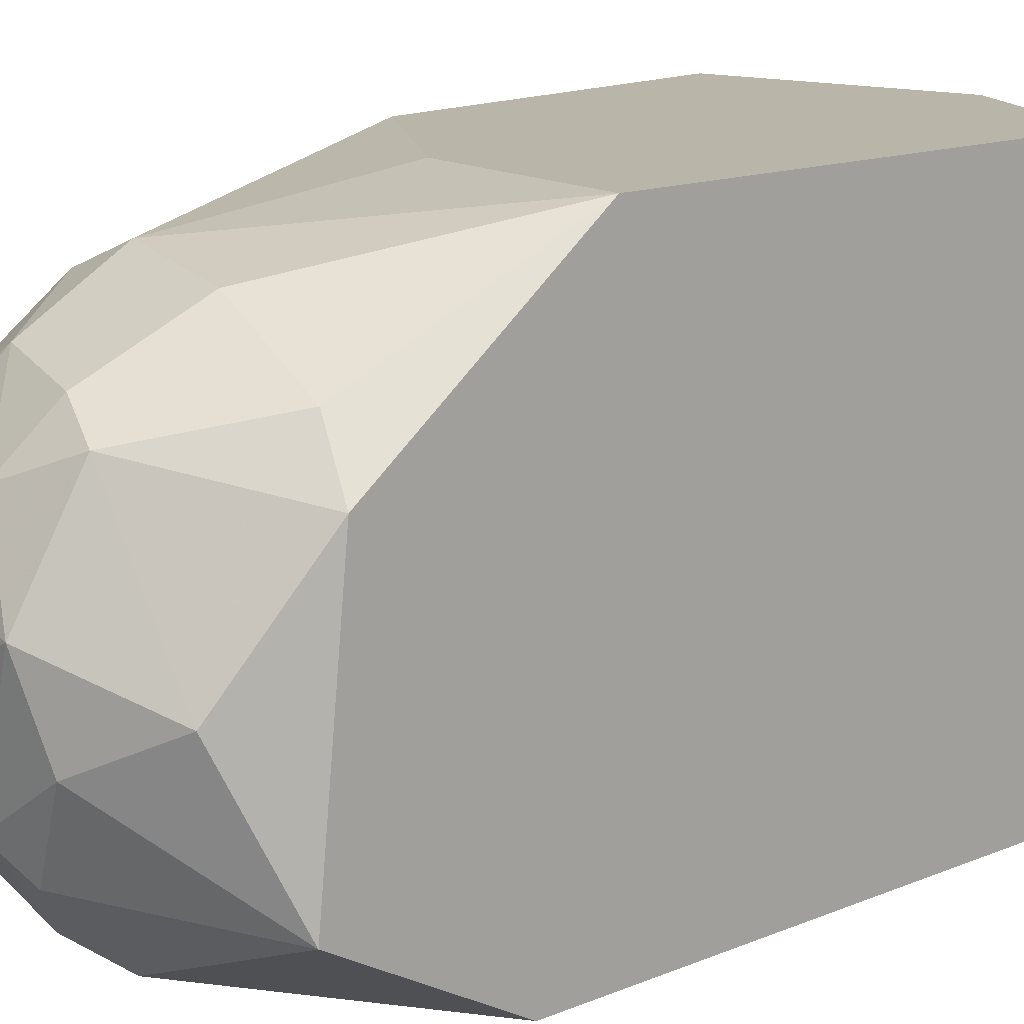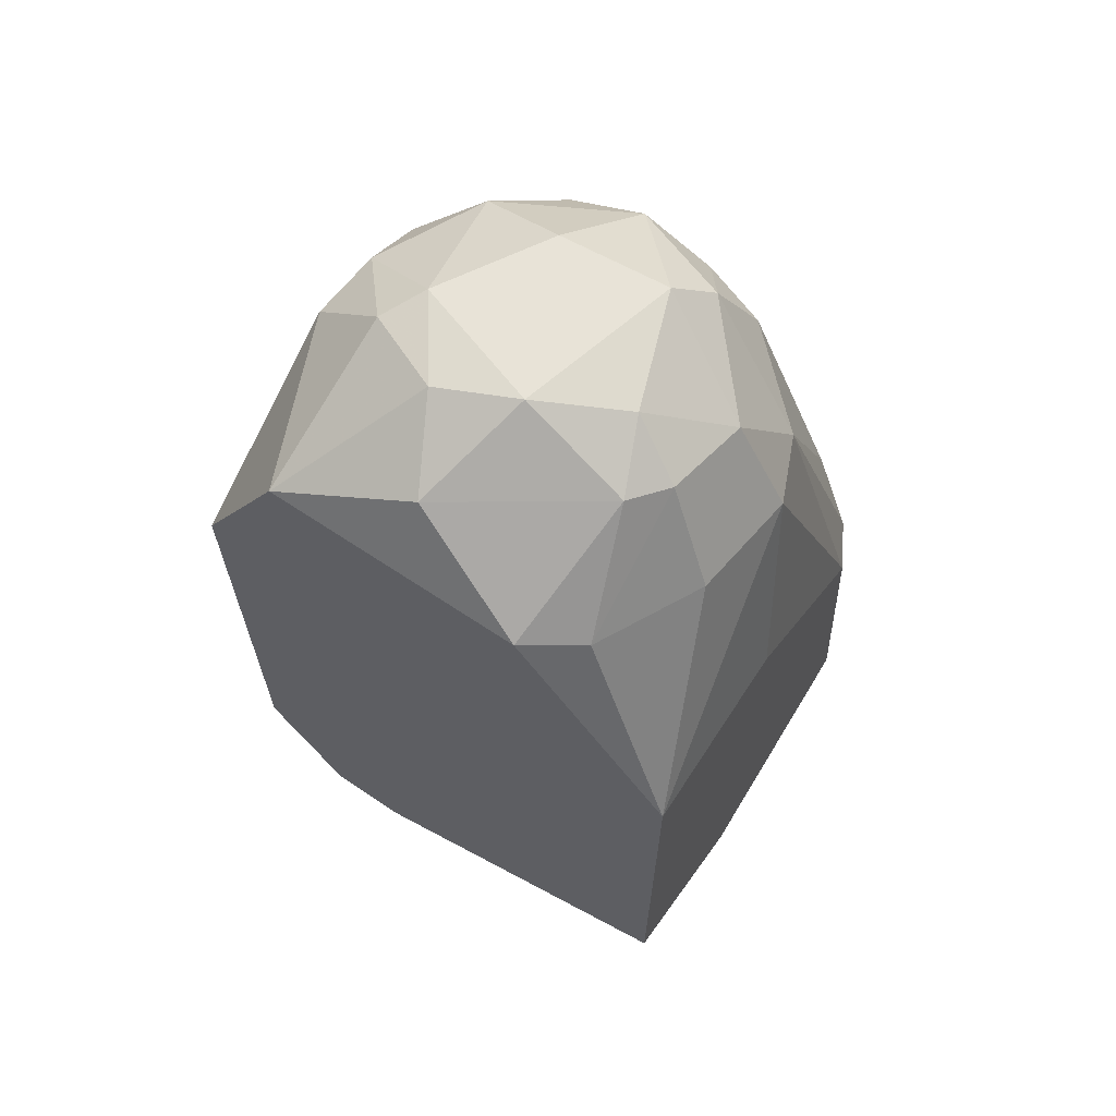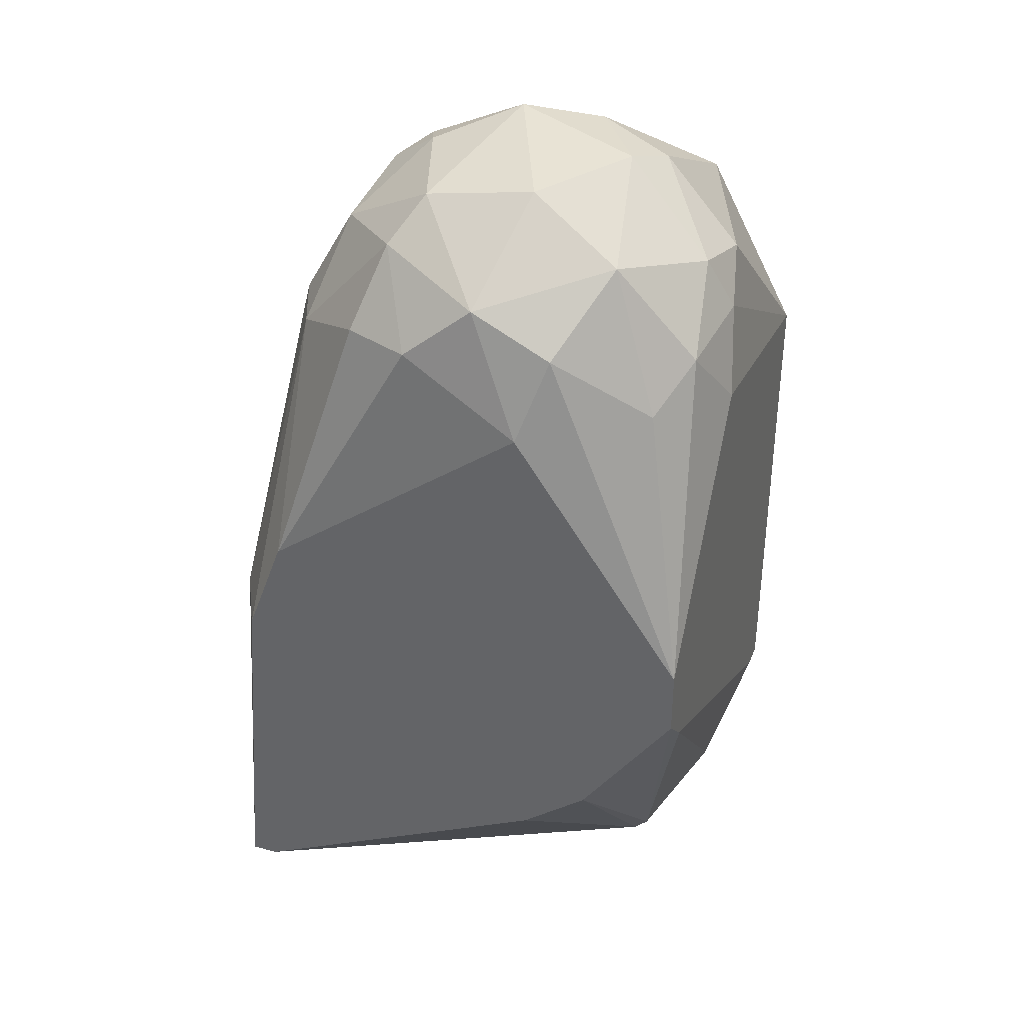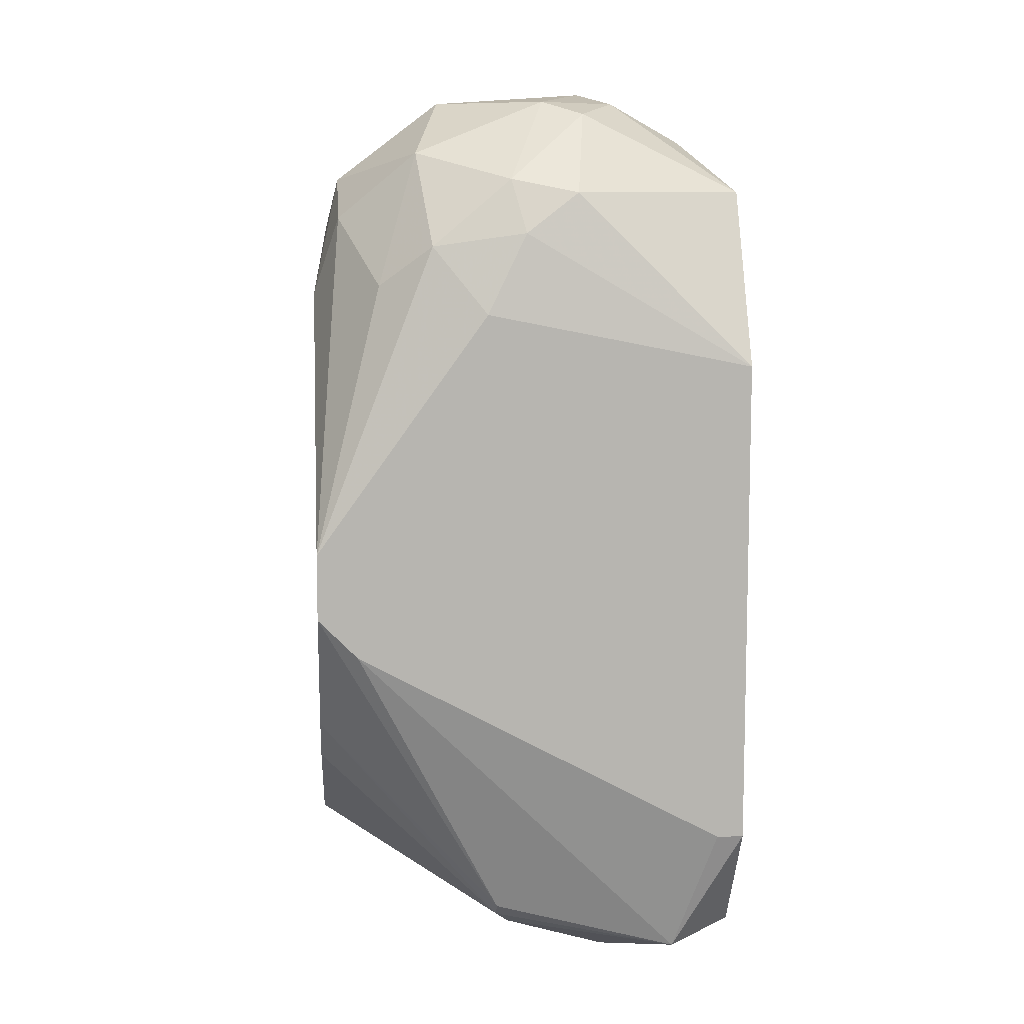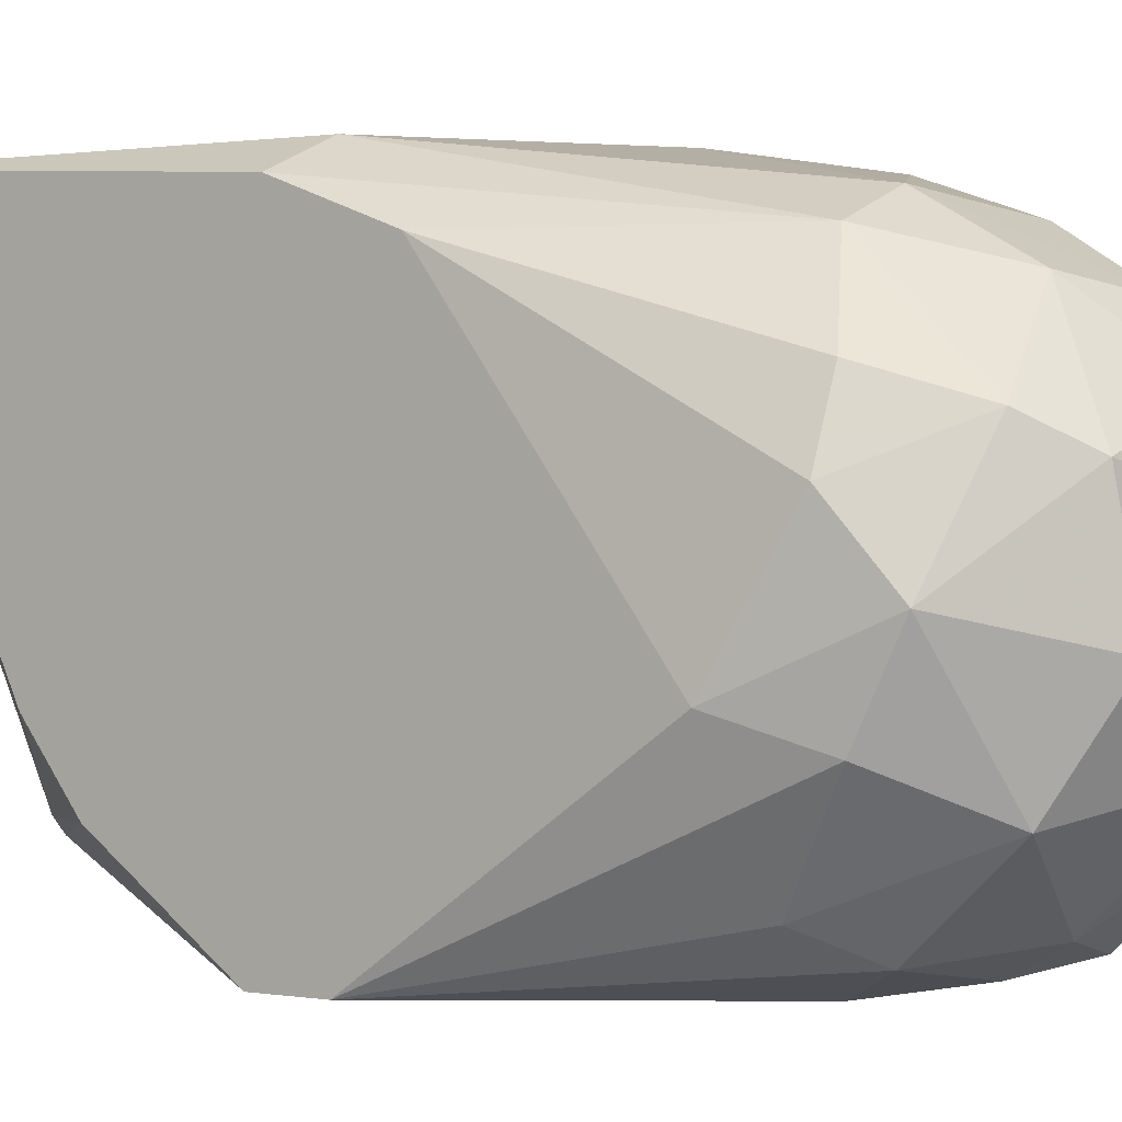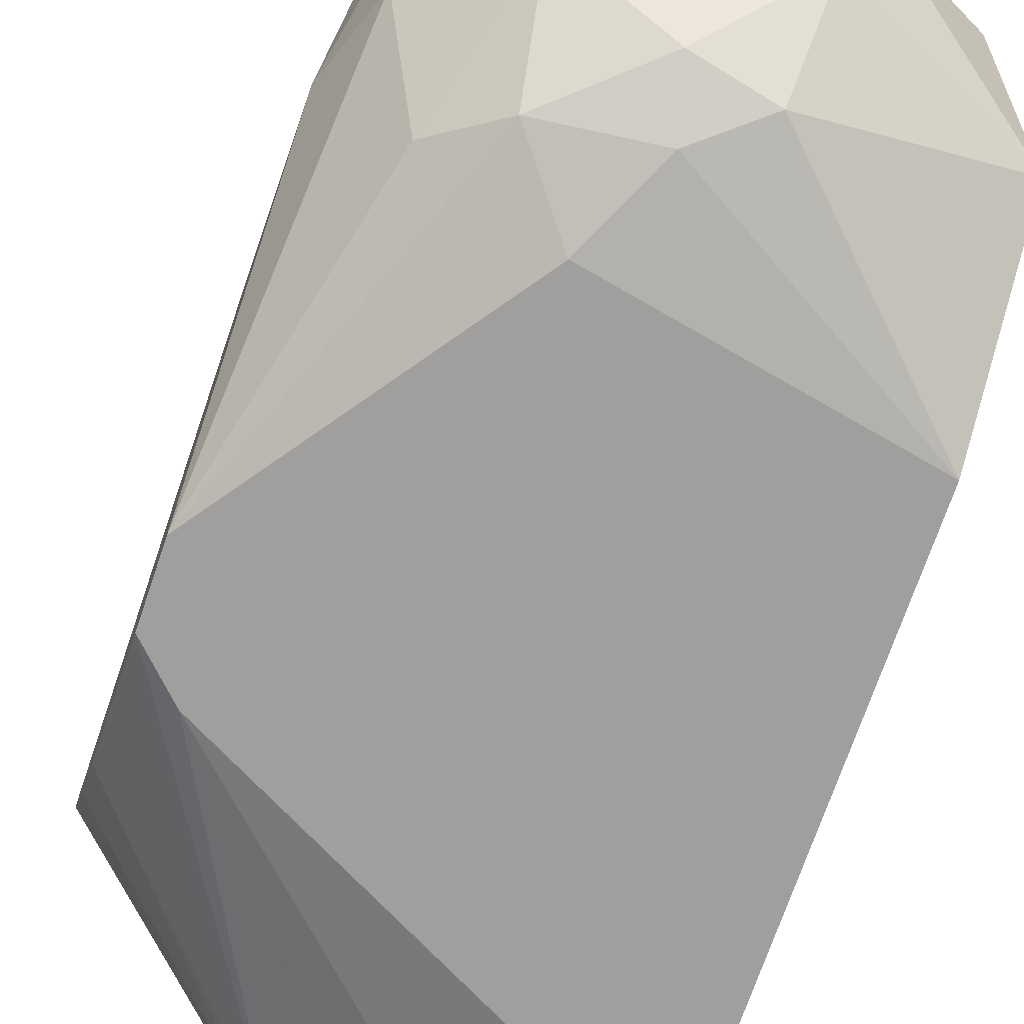
<metadata>
{"format":"obj","ext":"obj","renderer":"f3d","projection":"perspective","resolution":1024,"background":"white","views":[{"elev":13.6,"azim":46.7,"up":"+Y"},{"elev":65.3,"azim":122.1,"up":"+Z"},{"elev":36.0,"azim":-70.5,"up":"+Z"},{"elev":9.3,"azim":-5.2,"up":"+Z"},{"elev":-0.3,"azim":-52.9,"up":"+Y"},{"elev":-71.3,"azim":-18.8,"up":"+Y"}]}
</metadata>
<code>
v -0.03205 0.02464 0.03102
v -0.02327 0.009529 0.006154
v -0.02229 0.009529 0.006154
v -0.02912 0.02806 0.000787
v -0.03839 0.009529 0.01493
v -0.02229 0.01294 0.03053
v -0.02229 0.02806 0.02175
v -0.03839 0.02806 0.002251
v -0.03741 0.01782 0.03102
v -0.03107 0.01294 0.001763
v -0.02229 0.02806 0.004693
v -0.03059 0.01002 0.02907
v -0.03839 0.02708 0.01542
v -0.02766 0.01928 0.03444
v -0.02327 0.01489 0.000787
v -0.02229 0.009529 0.02419
v -0.03449 0.01343 0.032
v -0.02229 0.0222 0.02956
v -0.03839 0.01538 0.008105
v -0.03644 0.02806 0.01591
v -0.03546 0.02172 0.032
v -0.02717 0.01392 0.000299
v -0.03205 0.02659 0.02761
v -0.03839 0.01587 0.02663
v -0.02815 0.01343 0.03346
v -0.02473 0.01099 0.001279
v -0.02473 0.02708 0.000787
v -0.02864 0.02415 0.032
v -0.03351 0.01684 0.03395
v -0.03839 0.009529 0.01737
v -0.03692 0.02269 0.02907
v -0.02229 0.01538 0.001279
v -0.0301 0.02757 0.000299
v -0.03156 0.01197 0.002739
v -0.03595 0.01148 0.02712
v -0.02864 0.01051 0.03053
v -0.0379 0.02025 0.02907
v -0.03449 0.02562 0.02761
v -0.02376 0.01782 0.03248
v -0.034 0.02074 0.03346
v -0.03741 0.01489 0.02956
v -0.03839 0.02708 0.002251
v -0.03205 0.009529 0.02614
v -0.034 0.01051 0.02858
v -0.02961 0.02806 0.02078
v -0.02717 0.02318 0.03248
v -0.03839 0.01294 0.01005
v -0.02766 0.0261 0.02858
v -0.02376 0.02415 0.02907
v -0.03839 0.02562 0.01931
v -0.02229 0.01246 0.001766
v -0.03156 0.01246 0.002251
v -0.03692 0.009529 0.01347
v -0.03107 0.01099 0.03102
v -0.02669 0.01636 0.03395
v -0.02961 0.01441 0.03395
v -0.02961 0.0222 0.03346
v -0.02571 0.01392 0.000299
f 24 37 50
f 37 31 50
f 38 13 50
f 31 38 50
f 10 26 52
f 26 15 51
f 32 3 51
f 15 32 51
f 13 24 50
f 26 34 52
f 3 26 51
f 48 28 49
f 23 28 48
f 28 46 49
f 46 18 49
f 18 7 49
f 7 23 48
f 34 5 47
f 5 19 47
f 14 39 46
f 39 18 46
f 20 23 45
f 23 7 45
f 19 42 52
f 7 48 49
f 42 10 52
f 46 28 57
f 34 47 52
f 22 33 58
f 27 15 58
f 26 22 58
f 15 26 58
f 14 46 57
f 7 20 45
f 40 14 57
f 1 40 57
f 55 14 56
f 25 55 56
f 54 25 56
f 17 54 56
f 14 29 56
f 29 17 56
f 39 14 55
f 6 39 55
f 25 6 55
f 44 12 54
f 17 44 54
f 36 25 54
f 12 36 54
f 34 26 53
f 5 34 53
f 26 2 53
f 2 5 53
f 47 19 52
f 30 43 44
f 28 1 57
f 35 30 44
f 8 4 33
f 15 27 32
f 27 11 32
f 11 3 32
f 24 5 30
f 5 16 30
f 9 17 29
f 23 1 28
f 4 11 27
f 10 22 26
f 3 2 26
f 8 13 20
f 7 8 20
f 5 8 19
f 6 7 18
f 3 6 16
f 5 3 16
f 8 5 13
f 4 7 11
f 7 3 11
f 7 4 8
f 6 3 7
f 2 3 5
f 33 27 58
f 43 12 44
f 4 27 33
f 16 6 36
f 13 5 24
f 6 25 36
f 17 35 44
f 12 16 36
f 16 12 43
f 33 22 42
f 8 33 42
f 22 10 42
f 19 8 42
f 30 35 41
f 35 17 41
f 24 30 41
f 9 24 41
f 17 9 41
f 29 14 40
f 30 16 43
f 24 9 37
f 9 29 40
f 21 31 37
f 20 13 38
f 21 1 38
f 1 23 38
f 9 21 37
f 31 21 38
f 6 18 39
f 1 21 40
f 21 9 40
f 23 20 38

</code>
